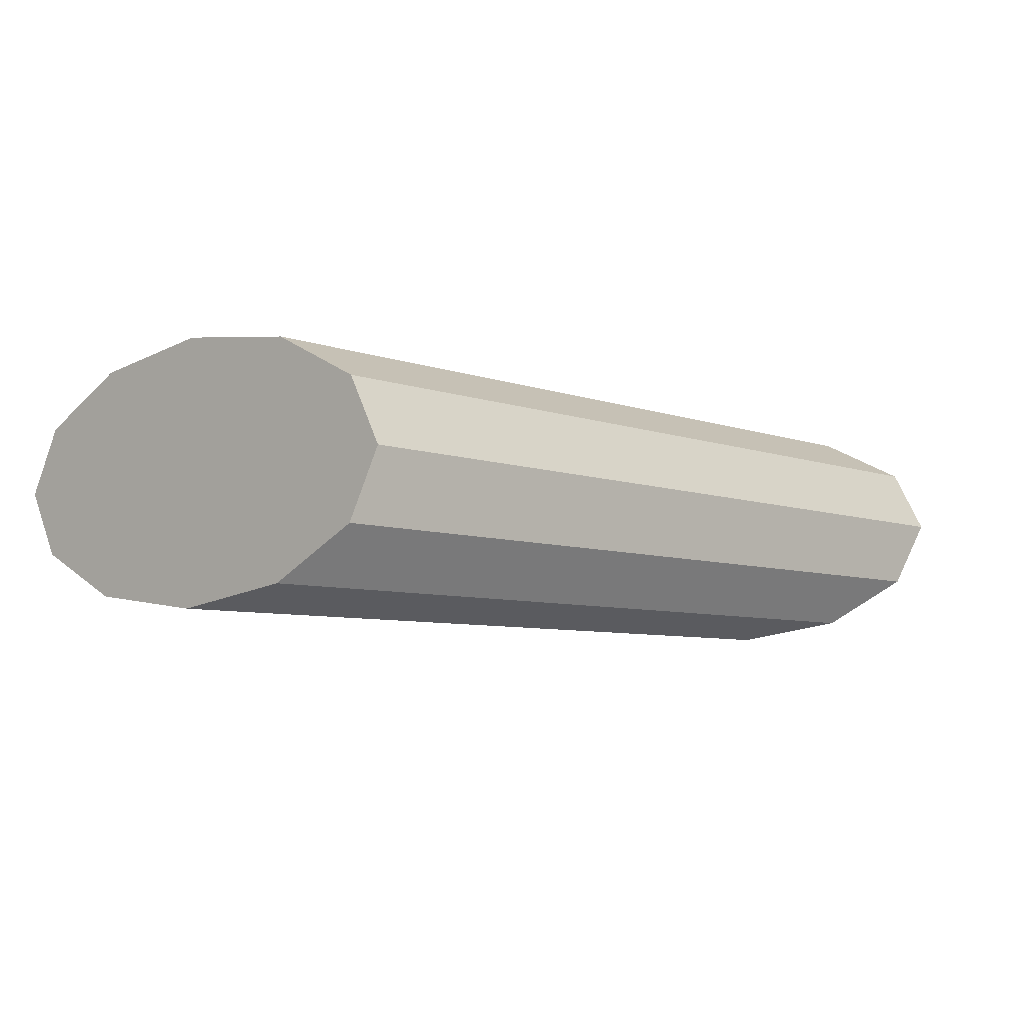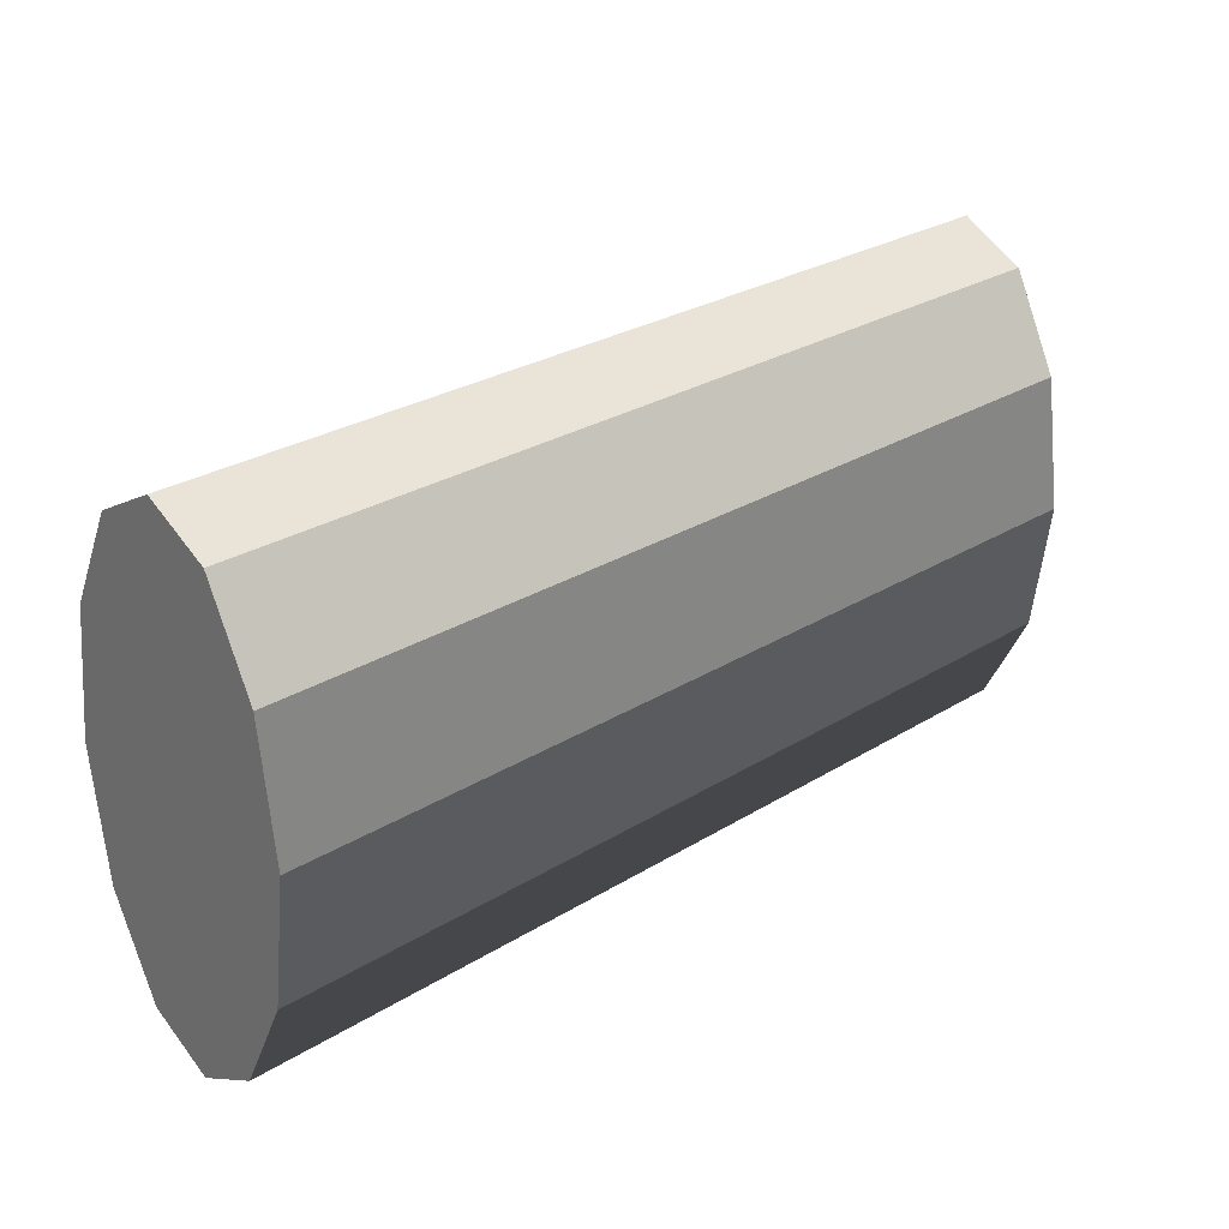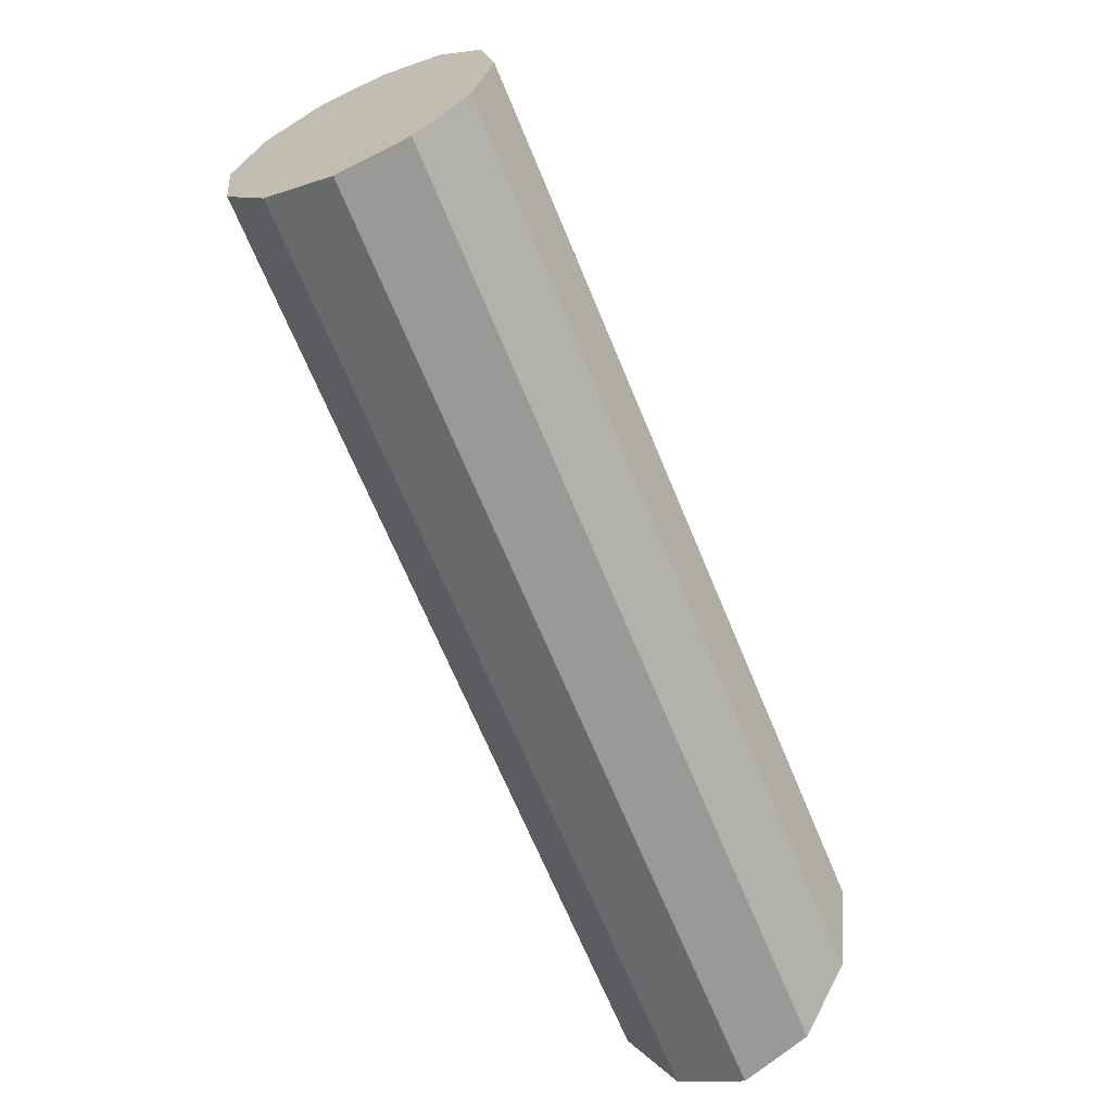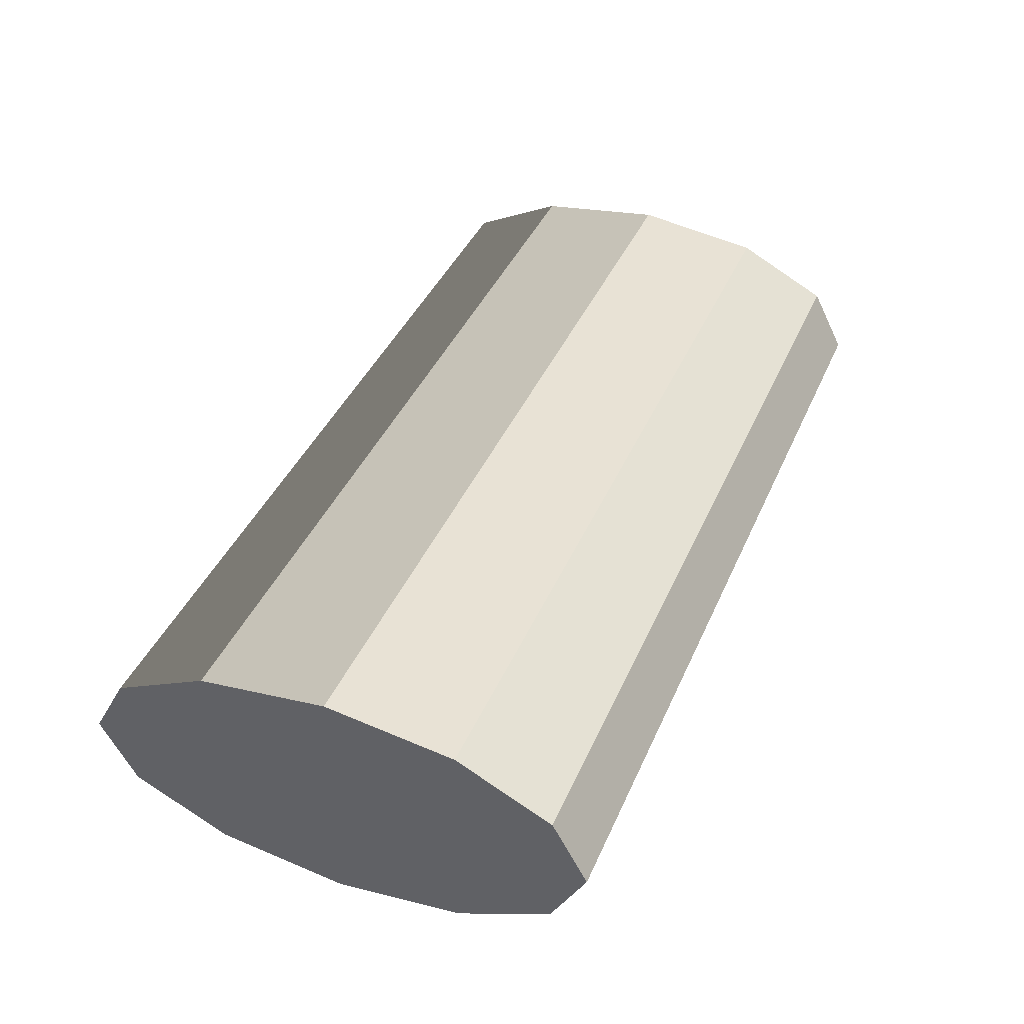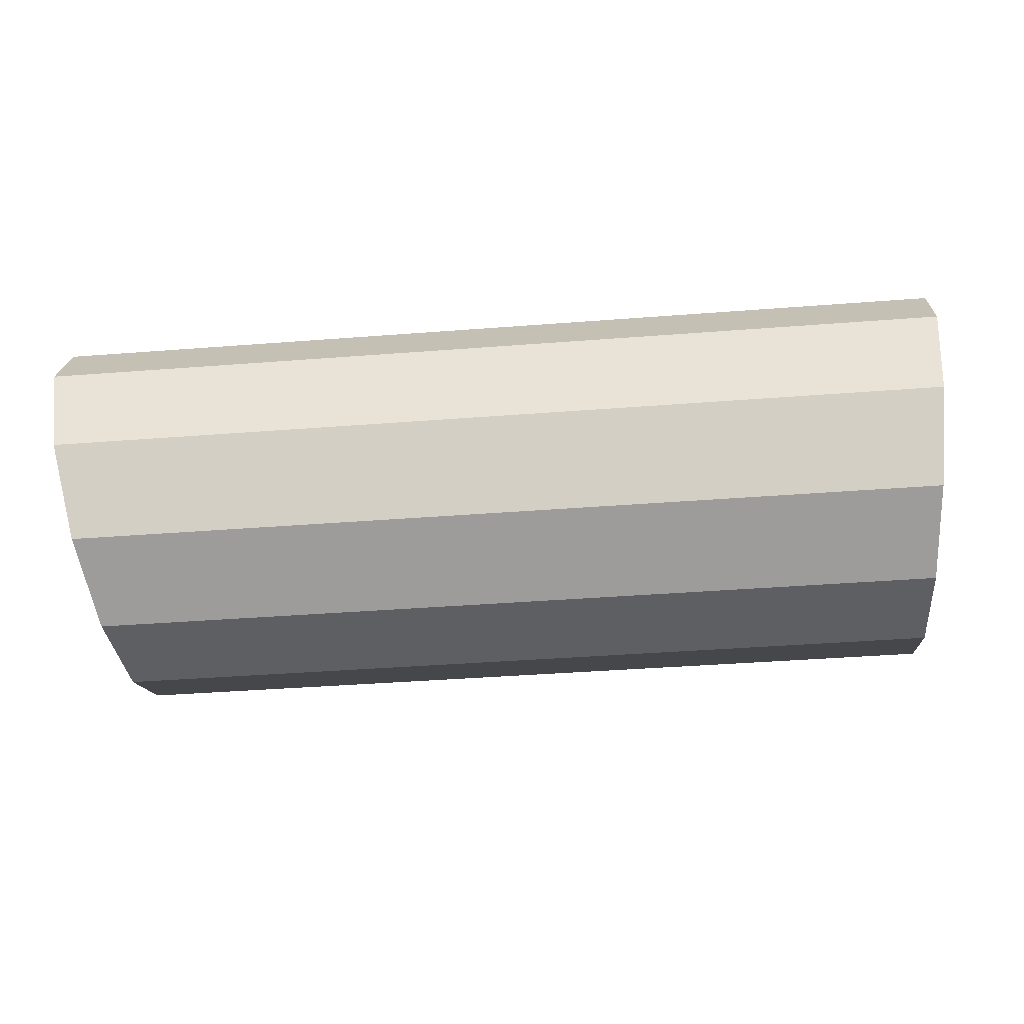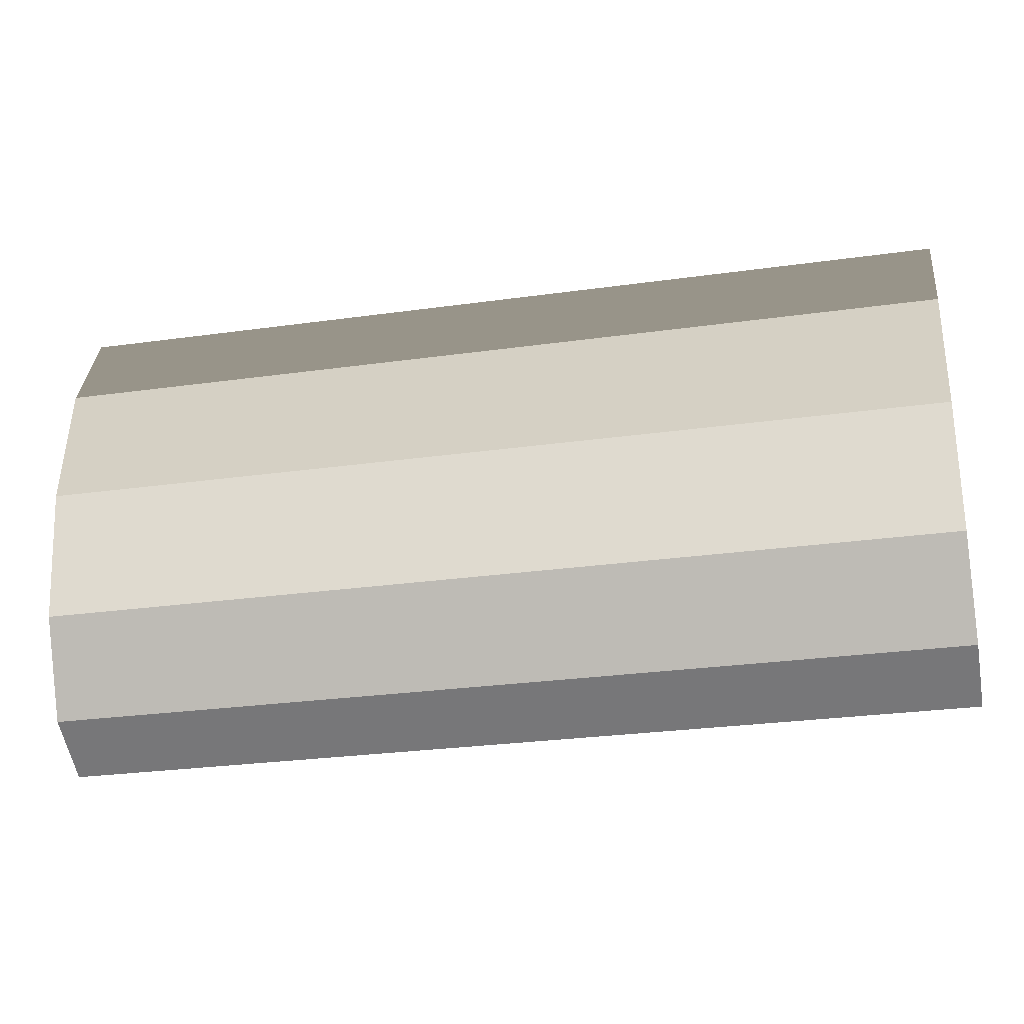
<metadata>
{"format":"obj","ext":"obj","renderer":"f3d","projection":"perspective","resolution":1024,"background":"white","views":[{"elev":-6.5,"azim":132.4,"up":"+Y"},{"elev":27.7,"azim":-43.3,"up":"+Z"},{"elev":-68.9,"azim":-67.4,"up":"+Z"},{"elev":40.9,"azim":112.2,"up":"+Y"},{"elev":-40.8,"azim":-174.6,"up":"+Y"},{"elev":-28.5,"azim":-168.2,"up":"+Z"}]}
</metadata>
<code>
v -1.492 0.02549 2.33
v -1.492 0.02049 2.333
v -1.562 0.02049 2.333
v -1.562 0.02549 2.33
v -1.492 0.02049 2.333
v -1.492 0.01683 2.34
v -1.562 0.01683 2.34
v -1.562 0.02049 2.333
v -1.492 0.01683 2.34
v -1.492 0.01549 2.35
v -1.562 0.01549 2.35
v -1.562 0.01683 2.34
v -1.492 0.01549 2.35
v -1.492 0.01683 2.36
v -1.562 0.01683 2.36
v -1.562 0.01549 2.35
v -1.492 0.01683 2.36
v -1.492 0.02049 2.367
v -1.562 0.02049 2.367
v -1.562 0.01683 2.36
v -1.492 0.02049 2.367
v -1.492 0.02549 2.37
v -1.562 0.02549 2.37
v -1.562 0.02049 2.367
v -1.492 0.02549 2.37
v -1.492 0.03049 2.367
v -1.562 0.03049 2.367
v -1.562 0.02549 2.37
v -1.492 0.03049 2.367
v -1.492 0.03415 2.36
v -1.562 0.03415 2.36
v -1.562 0.03049 2.367
v -1.492 0.03415 2.36
v -1.492 0.03549 2.35
v -1.562 0.03549 2.35
v -1.562 0.03415 2.36
v -1.492 0.03549 2.35
v -1.492 0.03415 2.34
v -1.562 0.03415 2.34
v -1.562 0.03549 2.35
v -1.492 0.03415 2.34
v -1.492 0.03049 2.333
v -1.562 0.03049 2.333
v -1.562 0.03415 2.34
v -1.492 0.03049 2.333
v -1.492 0.02549 2.33
v -1.562 0.02549 2.33
v -1.562 0.03049 2.333
v -1.562 0.02549 2.33
v -1.562 0.02049 2.333
v -1.562 0.01683 2.34
v -1.562 0.01549 2.35
v -1.562 0.01683 2.36
v -1.562 0.02049 2.367
v -1.562 0.02549 2.37
v -1.562 0.03049 2.367
v -1.562 0.03415 2.36
v -1.562 0.03549 2.35
v -1.562 0.03415 2.34
v -1.562 0.03049 2.333
v -1.492 0.03049 2.333
v -1.492 0.03415 2.34
v -1.492 0.03549 2.35
v -1.492 0.03415 2.36
v -1.492 0.03049 2.367
v -1.492 0.02549 2.37
v -1.492 0.02049 2.367
v -1.492 0.01683 2.36
v -1.492 0.01549 2.35
v -1.492 0.01683 2.34
v -1.492 0.02049 2.333
v -1.492 0.02549 2.33
f 1 2 3
f 1 3 4
f 5 6 7
f 5 7 8
f 9 10 11
f 9 11 12
f 13 14 15
f 13 15 16
f 17 18 19
f 17 19 20
f 21 22 23
f 21 23 24
f 25 26 27
f 25 27 28
f 29 30 31
f 29 31 32
f 33 34 35
f 33 35 36
f 37 38 39
f 37 39 40
f 41 42 43
f 41 43 44
f 45 46 47
f 45 47 48
f 49 50 51
f 49 51 52
f 49 52 53
f 49 53 54
f 49 54 55
f 49 55 56
f 49 56 57
f 49 57 58
f 49 58 59
f 49 59 60
f 61 62 63
f 61 63 64
f 61 64 65
f 61 65 66
f 61 66 67
f 61 67 68
f 61 68 69
f 61 69 70
f 61 70 71
f 61 71 72

</code>
